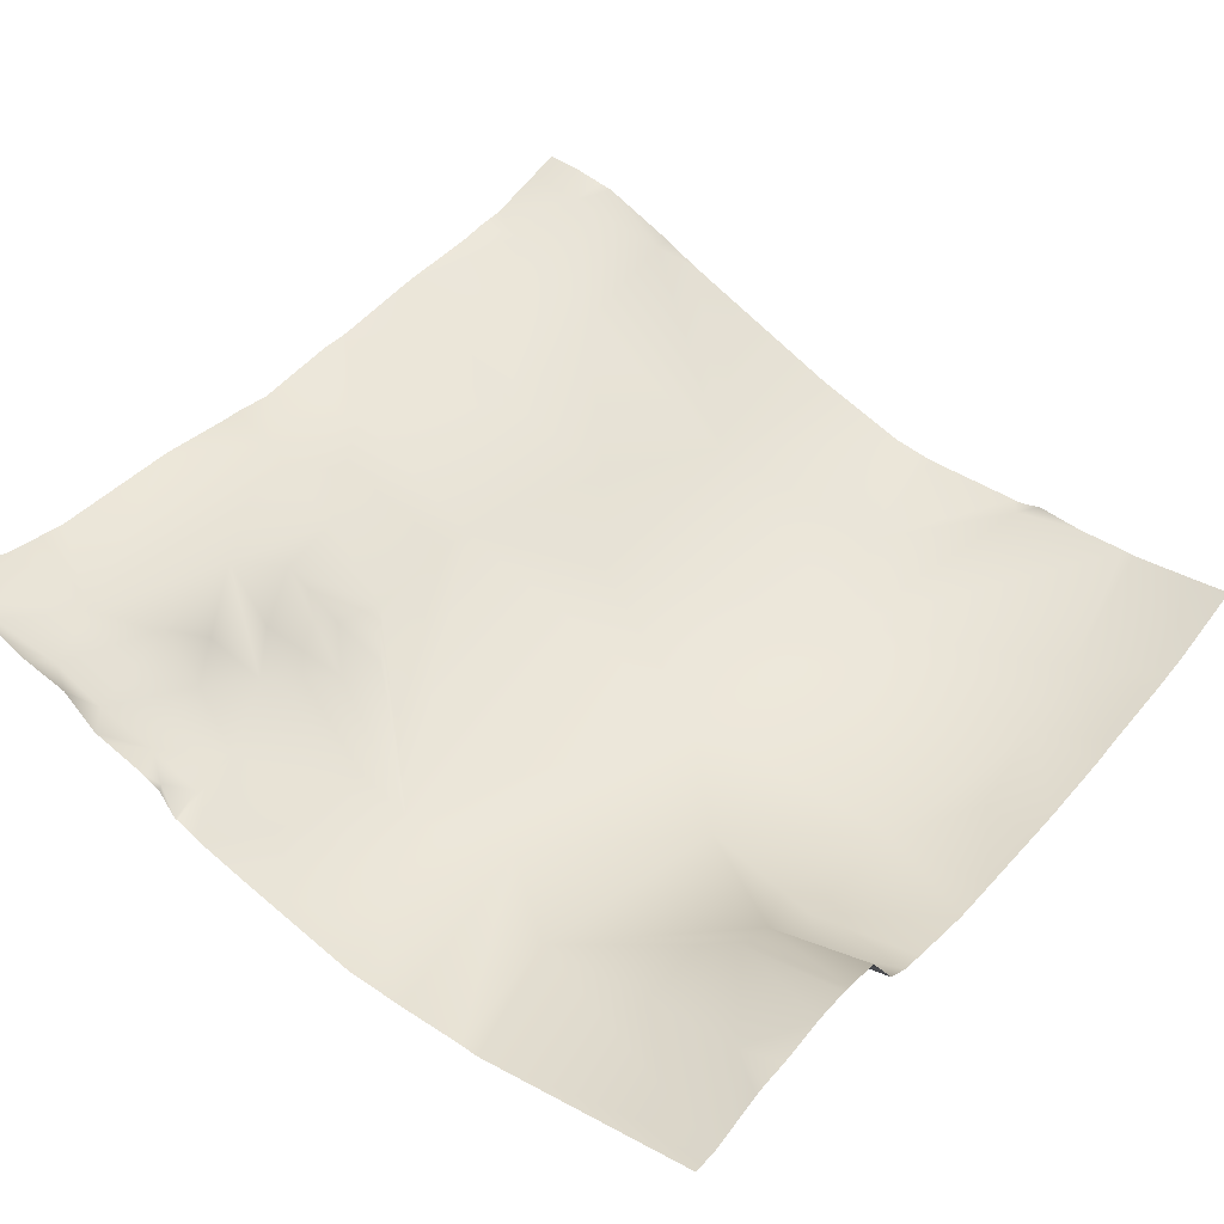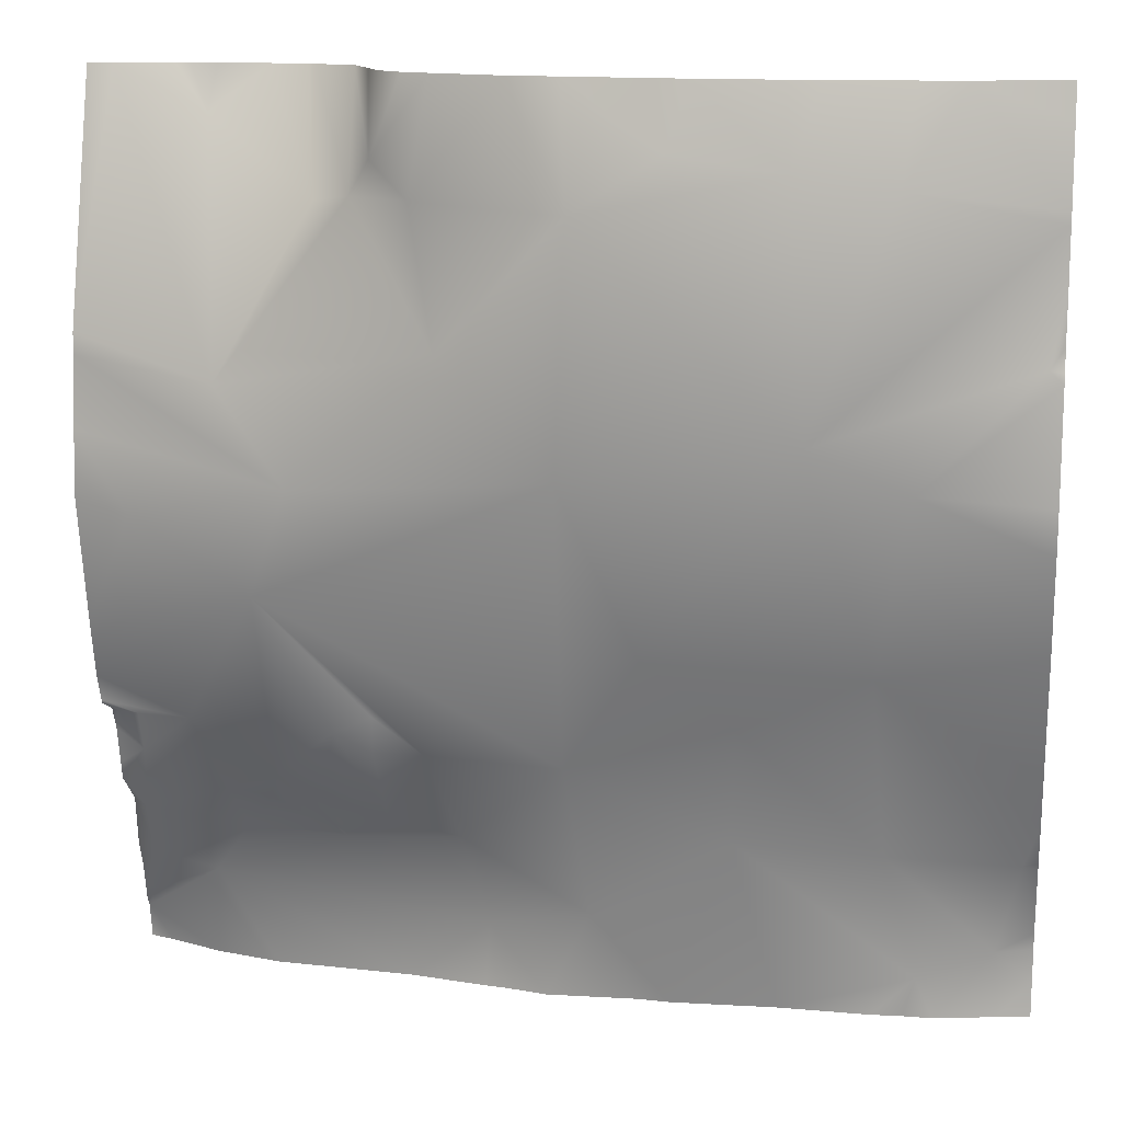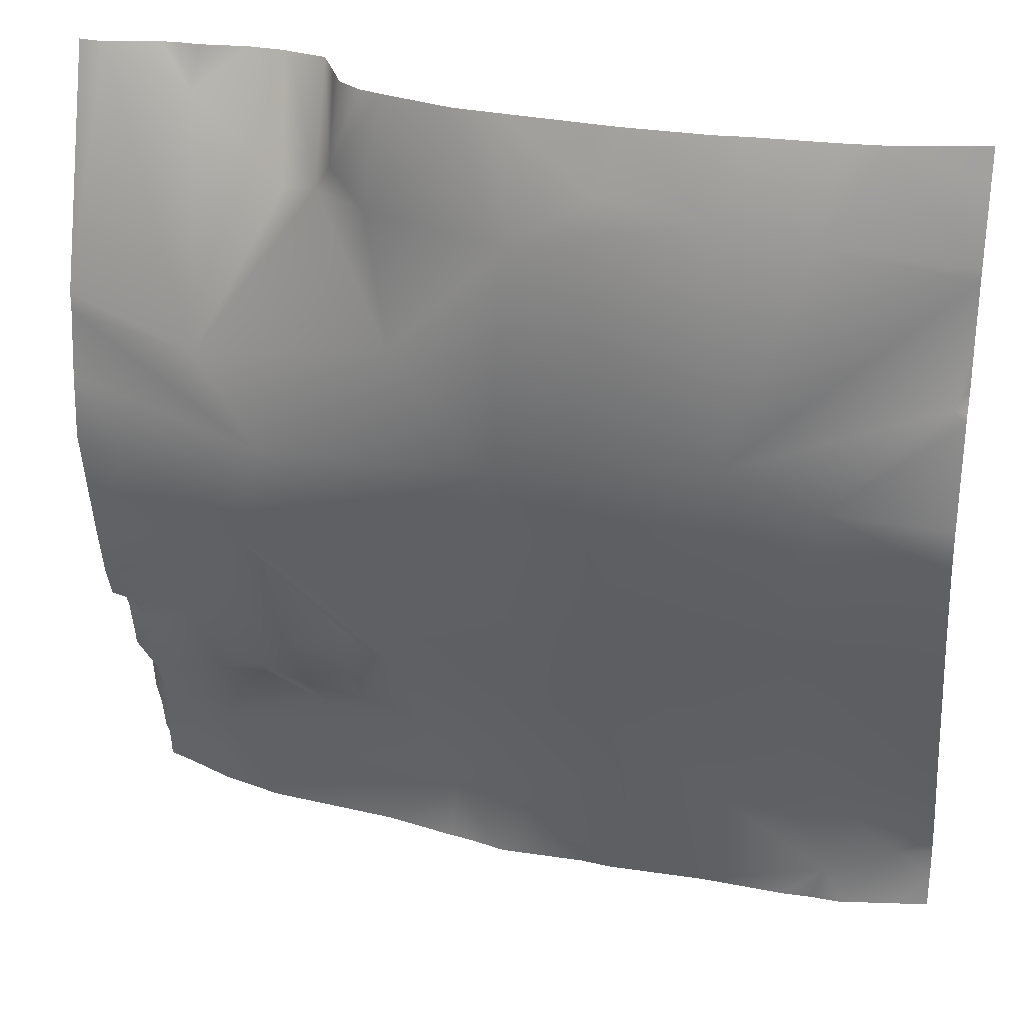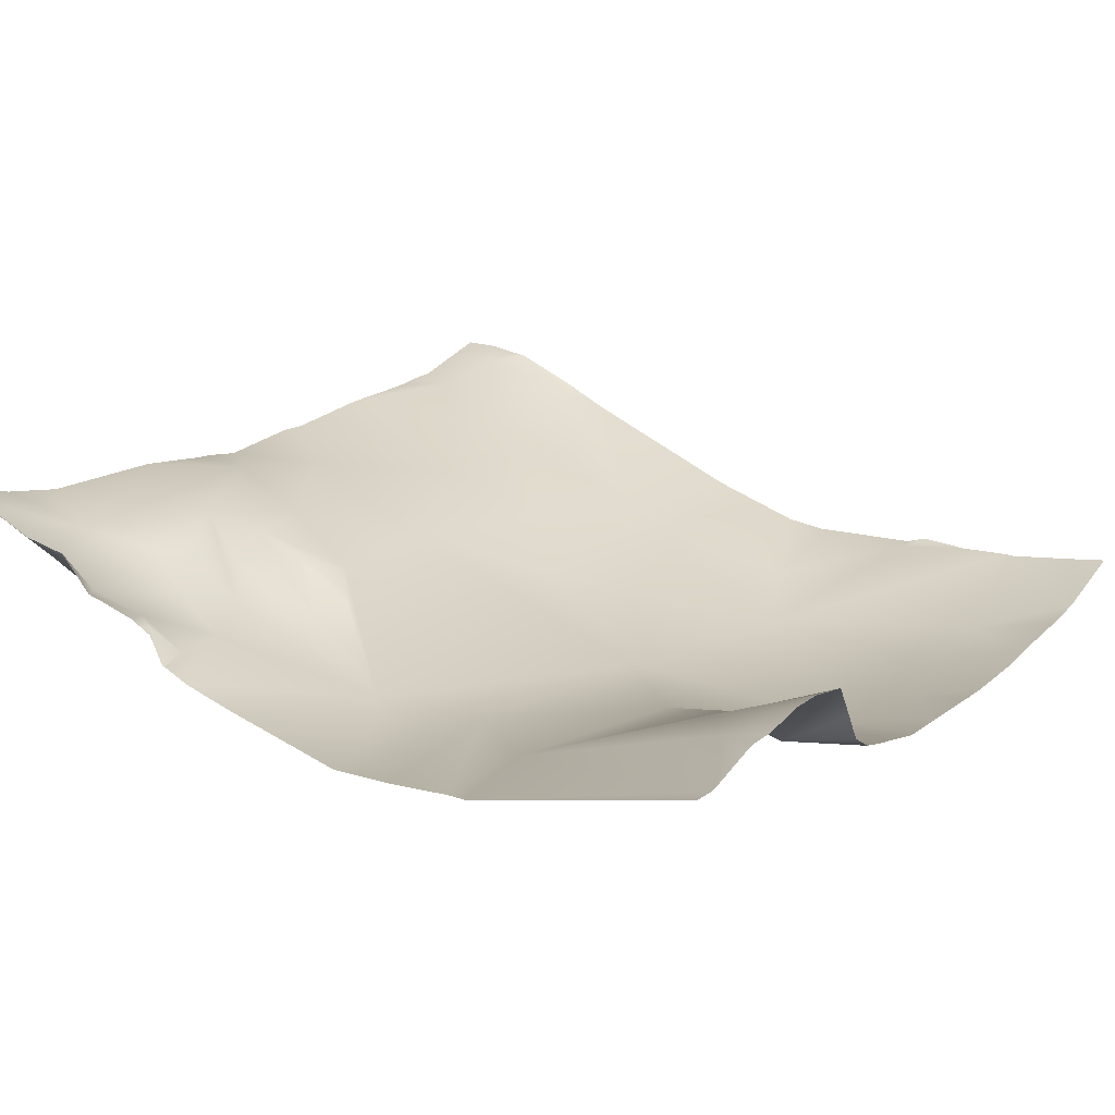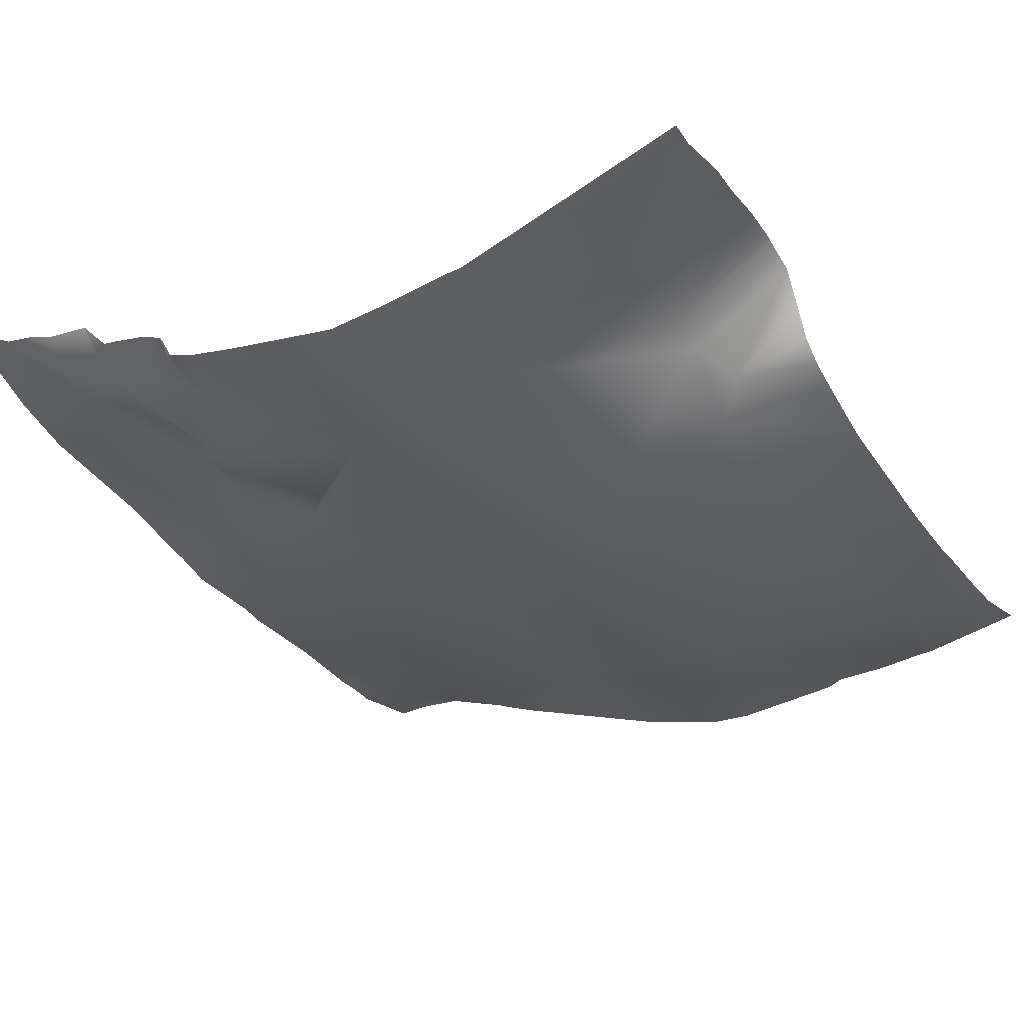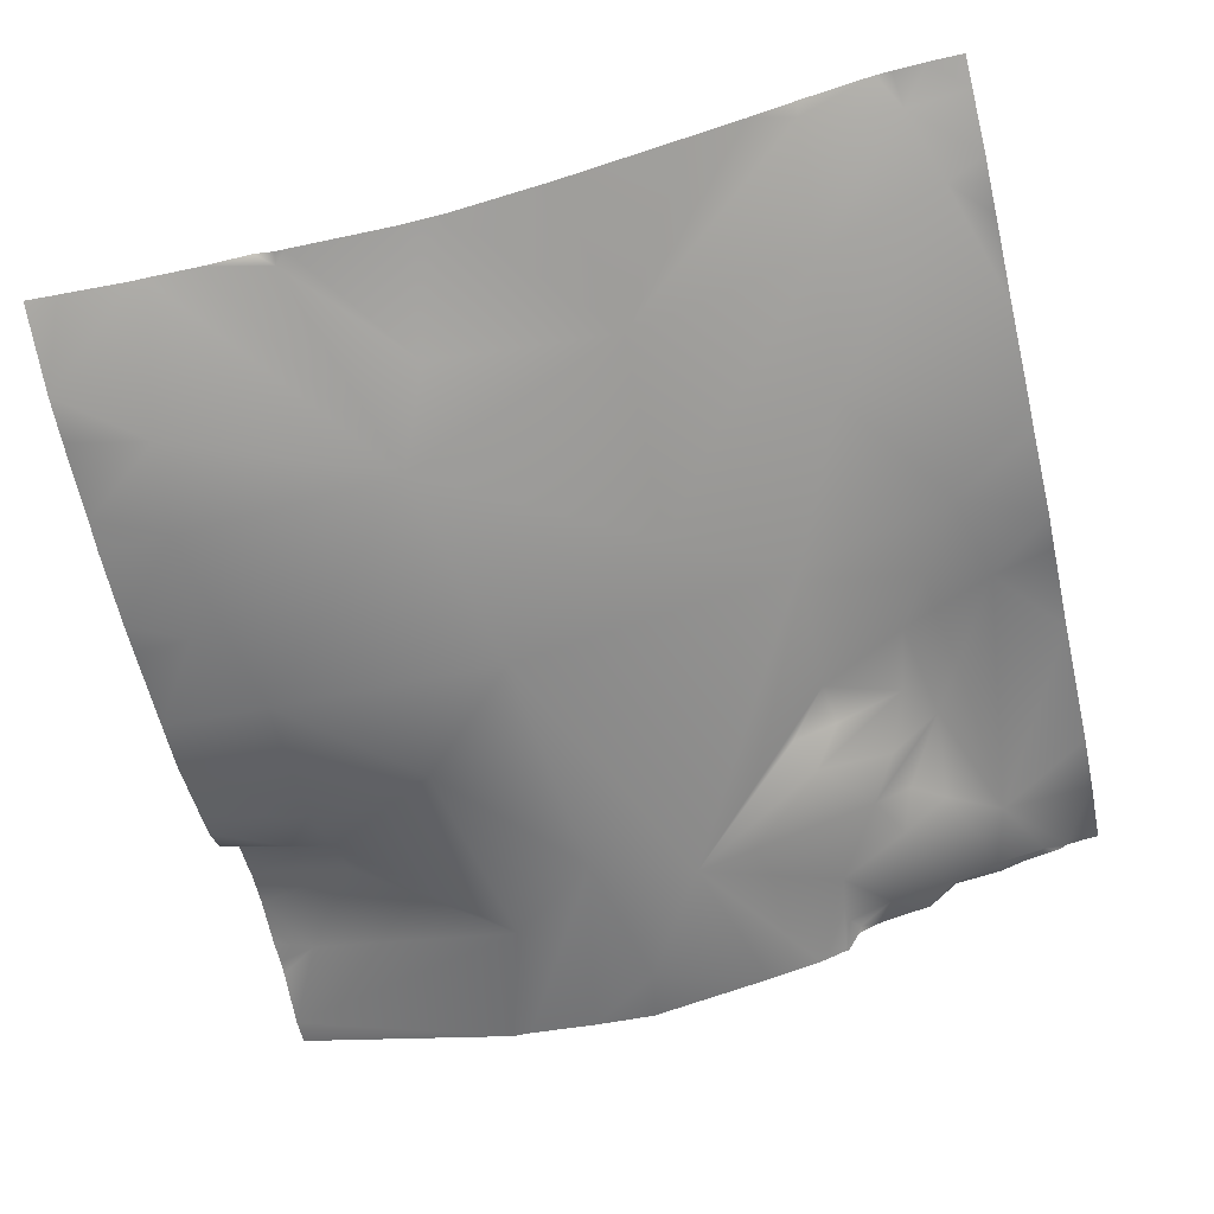
<metadata>
{"format":"obj","ext":"obj","renderer":"f3d","projection":"perspective","resolution":1024,"background":"white","views":[{"elev":49.7,"azim":-51.2,"up":"+Y"},{"elev":14.2,"azim":8.8,"up":"+Z"},{"elev":28.1,"azim":14.6,"up":"+Z"},{"elev":22.1,"azim":-55.5,"up":"+Y"},{"elev":-33.2,"azim":-59.2,"up":"+Y"},{"elev":-65.7,"azim":103.3,"up":"+Y"}]}
</metadata>
<code>
o lod_1_154_Cube.154
v 521.6 -35.43 364.8
v 525.1 -39.68 315.2
v 541.6 -35.28 362
v 545.4 -35.4 306.3
v 569.1 -30.6 329.5
v 538.8 -25.16 267.8
v 568.8 -8.536 225.7
v 511 -13.31 229.2
v 541.3 -10.74 227
v 564.1 -2.017 204.5
v 548.3 -5.522 199.2
v 498.5 -34.48 367.8
v 480.8 -36.23 356.5
v 441.5 -23.09 365
v 435.8 -16.21 357.3
v 449.6 -27.1 357.8
v 478.6 -35.4 306.3
v 428.4 -14.31 356.2
v 405.3 -5.122 371.9
v 410.4 -25.9 321.7
v 454.9 -30.6 329.5
v 425.1 -29.26 302
v 493.7 -25.83 269.7
v 477.5 -17.37 244.4
v 455.2 -8.536 225.7
v 512 -19.88 254.9
v 449 -15.43 245.1
v 439.2 -18.88 253.7
v 437.6 -11.52 243.8
v 439.5 -6.582 228.4
v 459.9 -2.017 204.5
v 429.5 -0.7671 221.7
v 427.3 -11.02 233.4
v 431.1 -18.64 250.1
v 418.2 -15.03 239.4
v 400.2 2.669 211.6
v 414.2 -4.275 231
v 408.7 -1.925 223.6
v 406.4 -9.906 234.4
v 481.7 -6.964 209.8
v 383.6 9.65 203.4
v 387.3 1.163 215.2
v 387.4 -3.804 227
v 387.8 -6.675 240.6
v 382.3 -5.835 248.6
v 389 -13.18 250.5
v 399.8 -13.27 250
v 417.2 -26.85 279.9
v 392.8 -26.09 295.3
v 571.9 -25.99 273.7
v 571.9 -16.27 247
v 571.9 -11.95 235.3
v 571.9 -8.154 226.2
v 571.9 -1.696 209
v 571.9 -1.404 205.5
v 571.9 -0.7353 198.3
v 571.9 -1.077 190.6
v 565.1 -2.439 190.6
v 571.9 -7.609 225.2
v 552.1 -5.133 190.6
v 545.9 -4.95 190.6
v 520.3 -4.505 190.6
v 498 -5.205 190.6
v 491.5 -4.562 190.6
v 463.7 -3.152 190.6
v 472.3 -5.154 190.6
v 412.7 3.504 190.6
v 442.5 0.8396 190.6
v 539.5 -5.26 190.6
v 458.9 -2.439 190.6
v 381.2 -12.97 252.9
v 381.2 -15.38 258.8
v 381.2 -6.672 249.3
v 381.2 -13.01 252.3
v 381.2 -1.643 232.3
v 381.2 -2.372 236
v 381.2 -4.274 244.2
v 381.2 5.931 225.3
v 381.2 5.941 225.3
v 381.2 7.479 214.5
v 381.2 9.932 208.4
v 381.2 11.67 200.5
v 381.2 13.08 198.1
v 398.6 7.238 190.6
v 386.7 12.18 190.6
v 381.2 14.04 192.9
v 381.2 14.07 190.6
v 571.9 -28.5 333.6
v 571.9 -30.3 329
v 571.9 -30.47 327
v 571.9 -32.36 304.2
v 571.9 -31.72 294.9
v 526.7 -30.43 381.2
v 543.6 -29.64 381.2
v 553.2 -28.67 381.2
v 520.3 -31.16 381.2
v 571.9 -24.88 374
v 571.9 -23.52 381.2
v 570.7 -23.89 381.2
v 571.9 -27.74 358.1
v 571.9 -27.75 355.6
v 571.9 -28.77 344.3
v 497 -30.65 381.2
v 503 -31.05 381.2
v 494.7 -30.42 381.2
v 478.7 -29.13 381.2
v 468.4 -28.21 381.2
v 453.3 -23.89 381.2
v 439.3 -12.37 381.2
v 442.7 -18.47 381.2
v 447.8 -22.11 381.2
v 434.8 -4.26 381.2
v 401.5 -2.311 381.2
v 407 -2.604 381.2
v 398.6 -2.721 381.2
v 426.7 -2.343 381.2
v 417.4 -1.353 381.2
v 386.8 -5.704 381.2
v 381.2 -5.192 381.2
v 381.2 -20.58 330.3
v 425.3 -1.876 381.2
v 381.2 -20.78 326
v 381.2 -22.61 311.4
v 381.2 -18.24 270.9
v 381.2 -23.65 297.6
f 93 3 1
f 3 94 95
f 95 97 100
f 1 3 2
f 4 2 5
f 3 101 2
f 2 102 5
f 5 88 89
f 4 90 91
f 6 23 2
f 26 23 6
f 6 2 4
f 4 91 92
f 92 6 4
f 9 8 26
f 9 26 6
f 9 6 7
f 6 52 7
f 6 50 51
f 7 52 53
f 9 7 10
f 7 54 10
f 7 53 59
f 10 54 55
f 11 9 10
f 11 8 9
f 8 62 63
f 10 60 11
f 12 103 104
f 1 104 96
f 13 12 1
f 2 13 1
f 12 105 103
f 12 106 105
f 13 107 106
f 14 108 16
f 16 107 13
f 2 17 13
f 17 21 13
f 21 16 13
f 16 21 15
f 16 15 14
f 14 112 109
f 18 116 15
f 15 116 112
f 14 109 110
f 18 117 121
f 19 114 117
f 21 20 15
f 20 18 15
f 18 20 19
f 22 20 21
f 17 22 21
f 23 17 2
f 17 48 22
f 17 24 48
f 23 24 17
f 24 23 26
f 24 26 8
f 8 40 24
f 40 25 24
f 25 27 24
f 24 27 48
f 28 48 27
f 27 29 28
f 25 30 27
f 30 29 27
f 40 31 25
f 31 32 25
f 25 32 30
f 32 33 30
f 30 34 29
f 30 33 34
f 29 34 28
f 34 33 35
f 32 35 33
f 36 38 32
f 32 38 37
f 32 37 35
f 37 39 35
f 37 38 39
f 35 39 47
f 31 36 32
f 63 40 8
f 36 41 42
f 41 82 81
f 81 42 41
f 42 80 79
f 43 79 78
f 38 42 43
f 36 42 38
f 38 43 39
f 39 44 47
f 39 43 44
f 75 44 43
f 44 77 45
f 45 77 73
f 45 74 46
f 44 45 46
f 47 44 46
f 46 71 47
f 35 47 48
f 47 72 48
f 34 35 48
f 48 124 49
f 34 48 28
f 22 48 49
f 22 123 122
f 49 125 123
f 122 20 22
f 19 118 115
f 120 118 20
f 19 115 113
f 19 113 114
f 60 61 11
f 65 70 31
f 70 68 31
f 69 62 11
f 96 93 1
f 83 41 36
f 102 88 5
f 67 84 36
f 89 90 5
f 110 111 14
f 64 66 40
f 66 31 40
f 55 56 10
f 61 69 11
f 99 98 97
f 78 75 43
f 85 86 83
f 124 125 49
f 56 58 10
f 68 36 31
f 85 87 86
f 93 94 3
f 100 3 95
f 95 99 97
f 3 100 101
f 2 101 102
f 4 5 90
f 92 50 6
f 6 51 52
f 7 59 54
f 8 11 62
f 10 58 60
f 1 12 104
f 12 13 106
f 14 111 108
f 16 108 107
f 14 15 112
f 18 121 116
f 18 19 117
f 63 64 40
f 81 80 42
f 43 42 79
f 75 76 44
f 44 76 77
f 45 73 74
f 46 74 71
f 47 71 72
f 48 72 124
f 22 49 123
f 122 120 20
f 19 20 118
f 120 119 118
f 83 82 41
f 66 65 31
f 36 84 83
f 84 85 83
f 56 57 58
f 68 67 36

</code>
